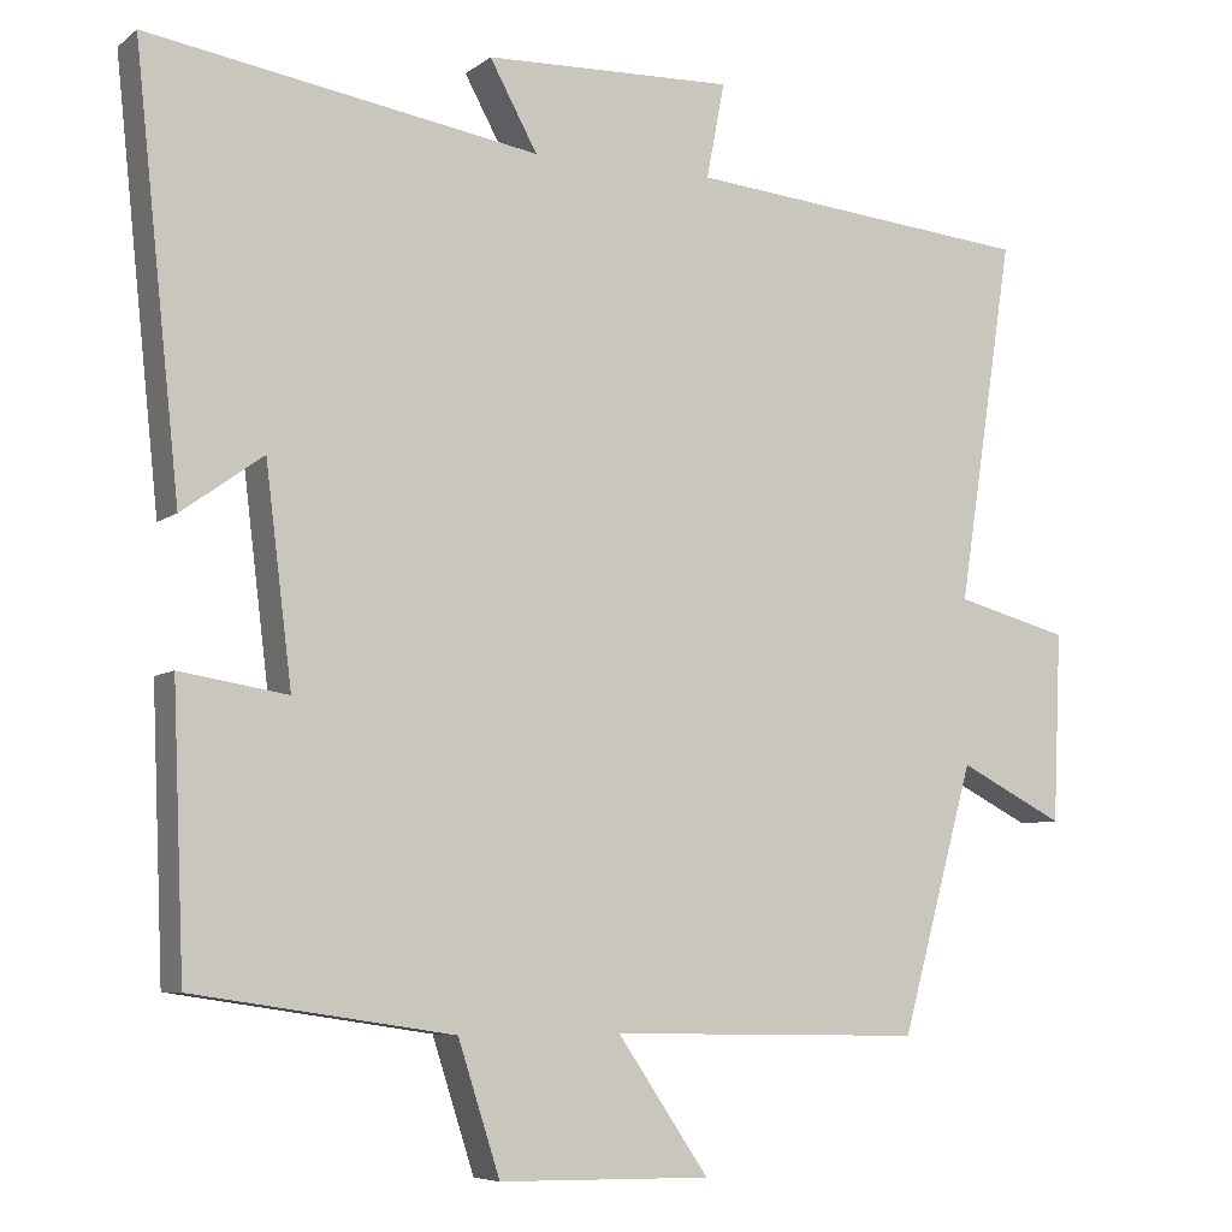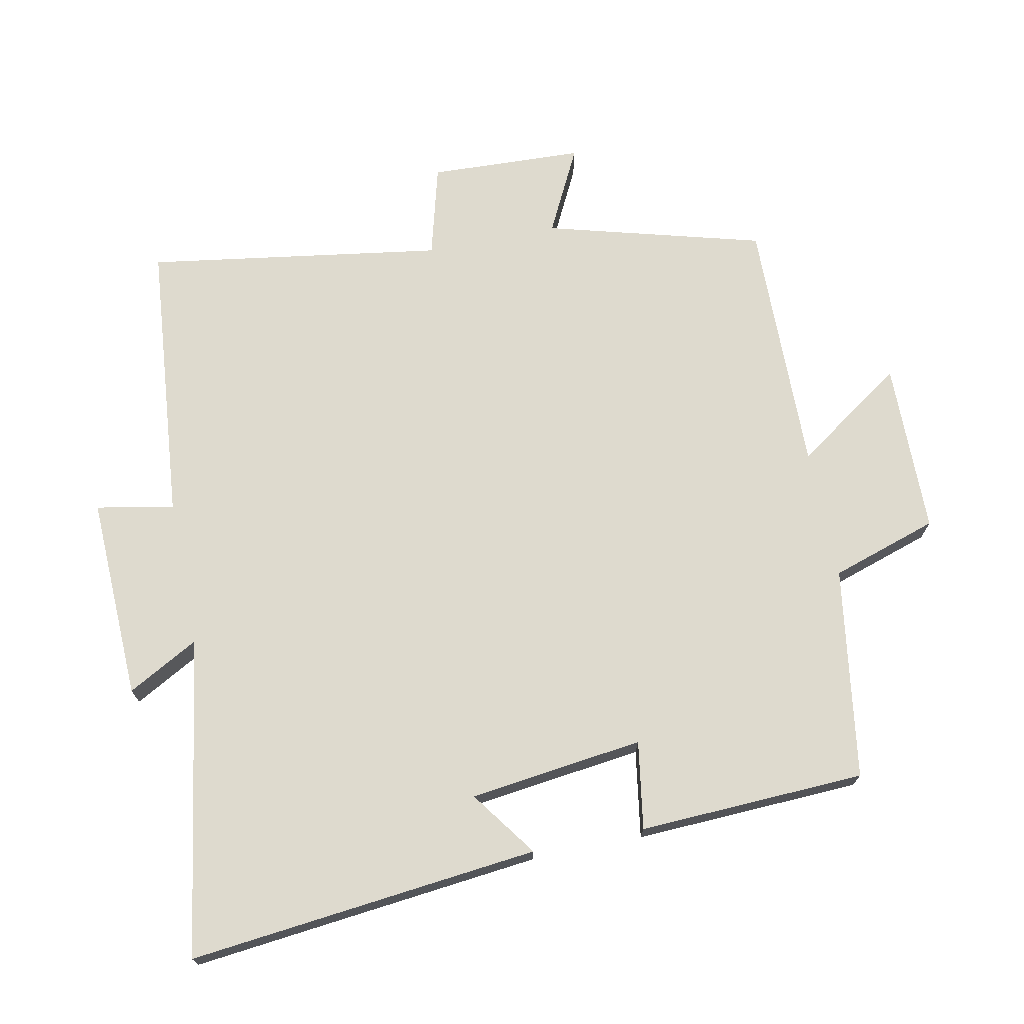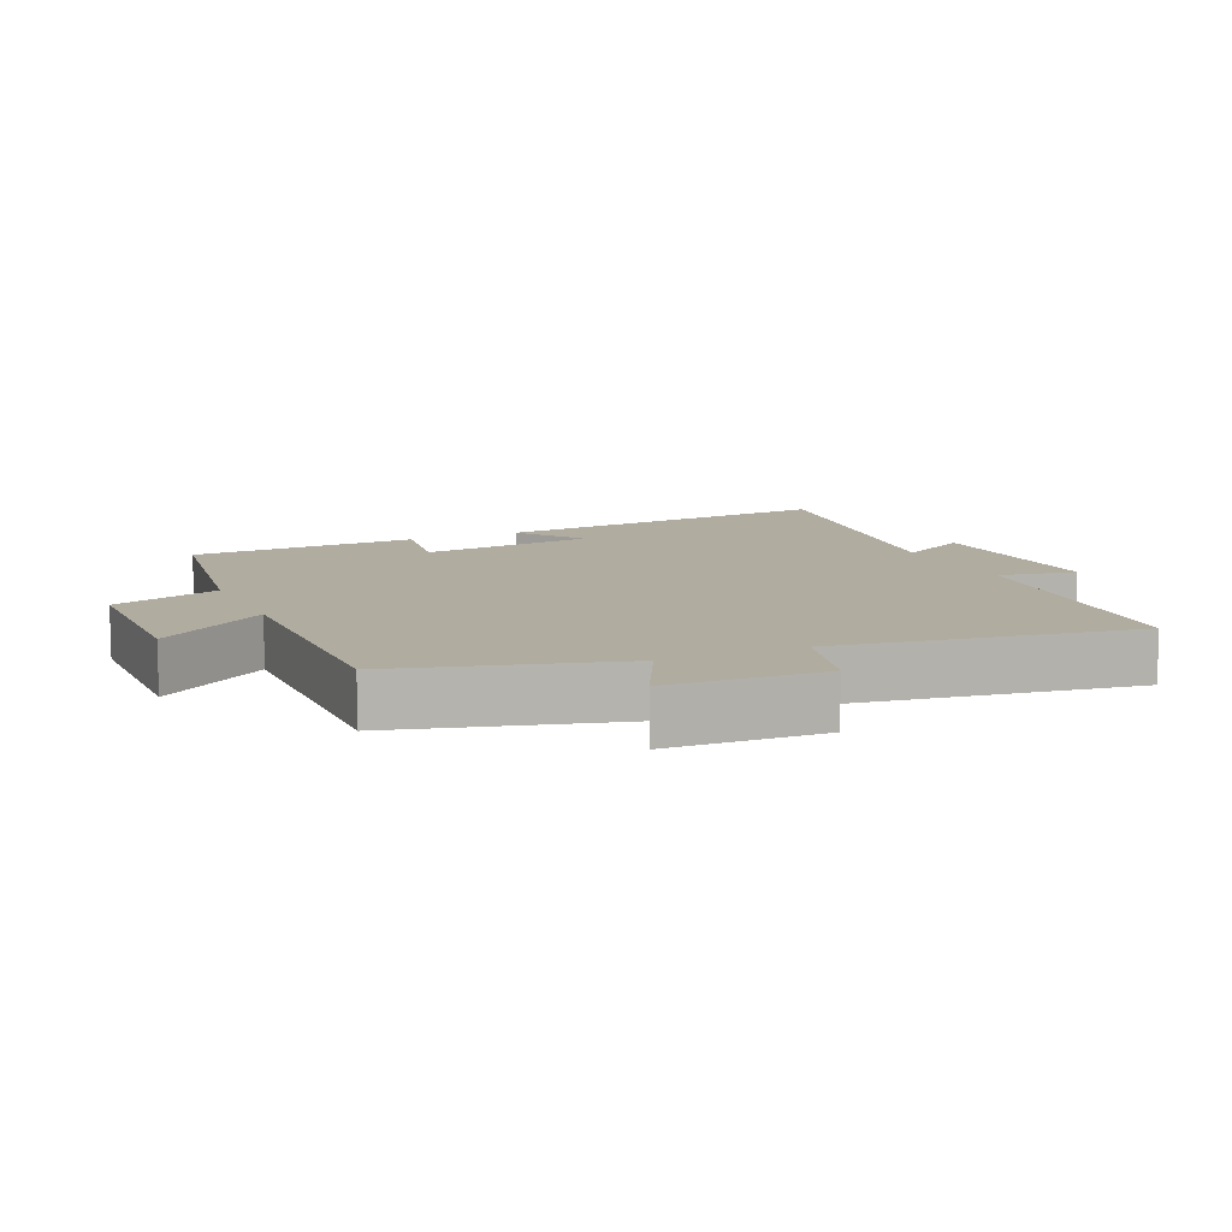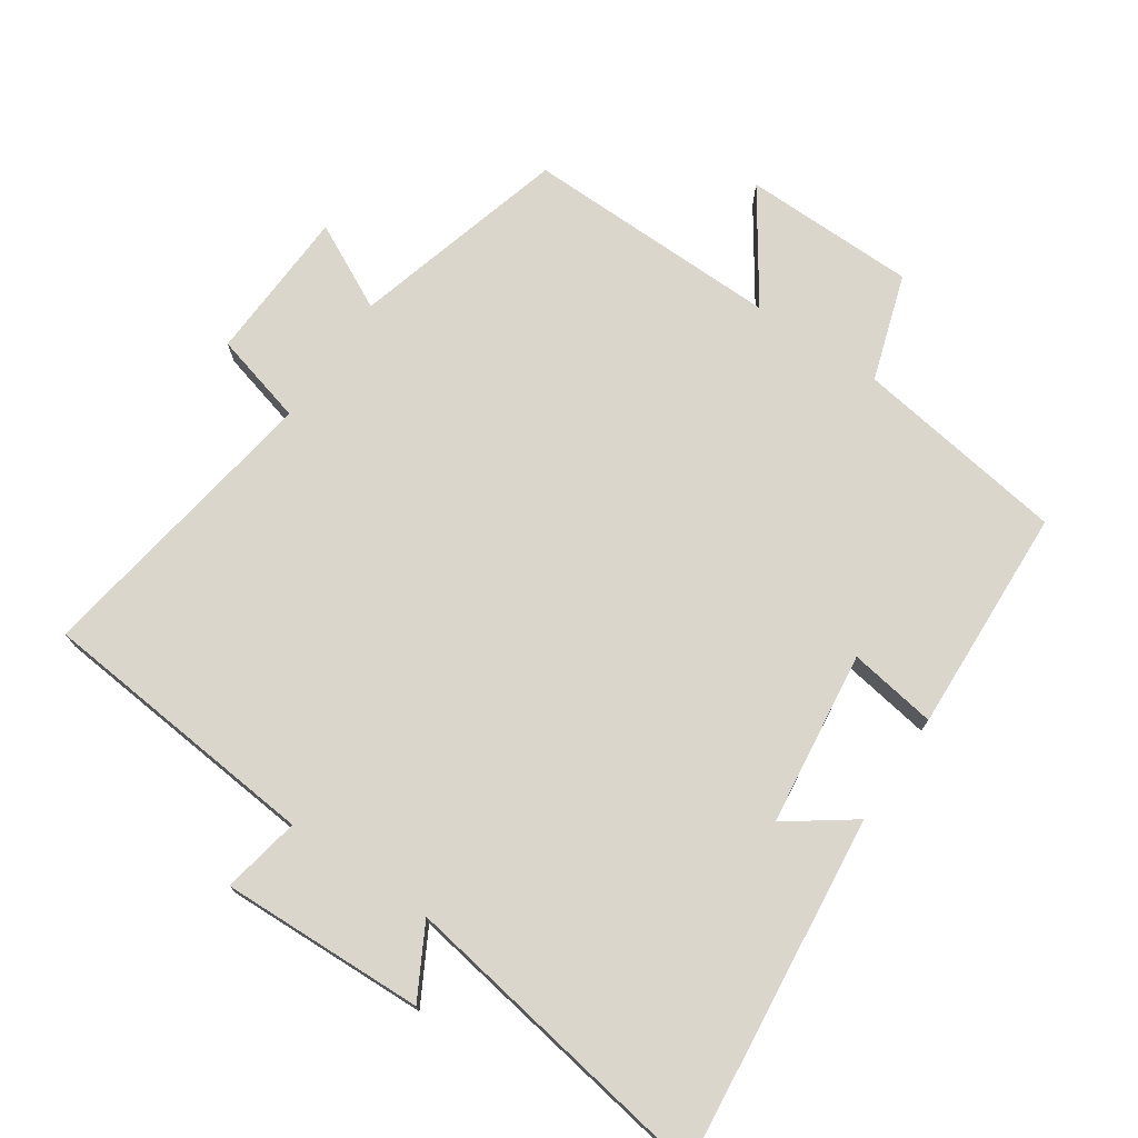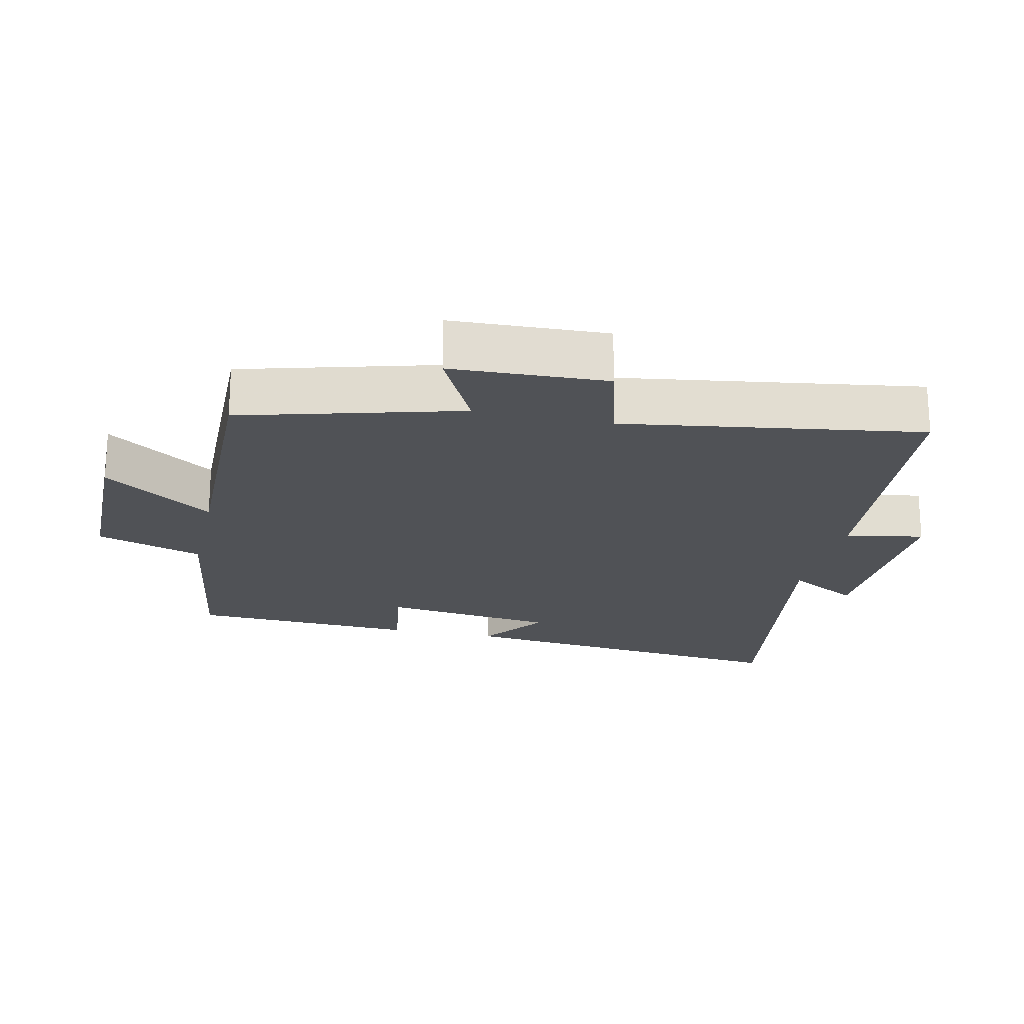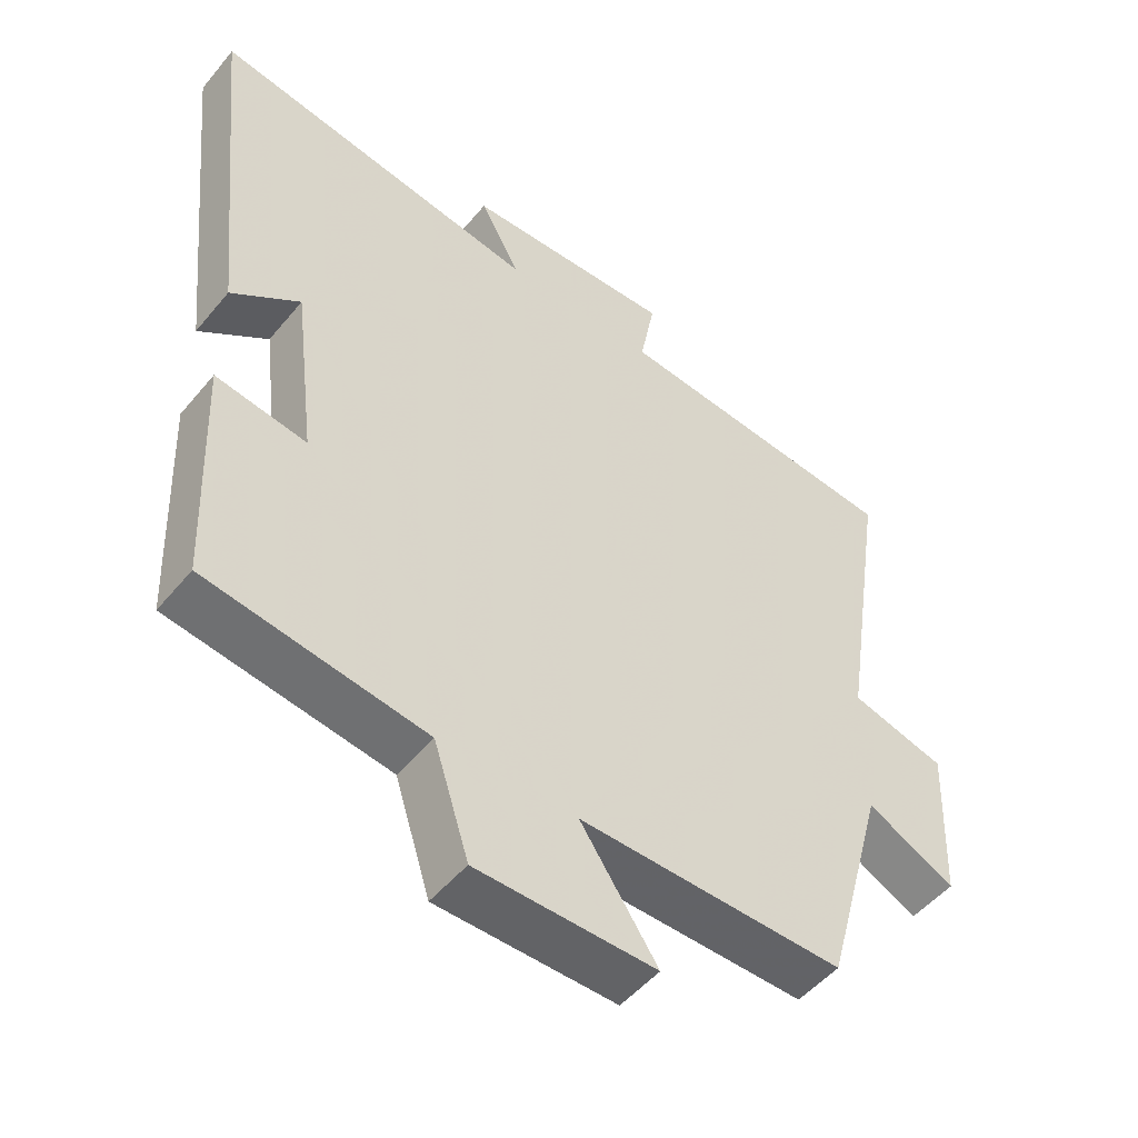
<metadata>
{"format":"obj","ext":"obj","renderer":"f3d","projection":"perspective","resolution":1024,"background":"white","views":[{"elev":-6.7,"azim":153.0,"up":"+Z"},{"elev":71.3,"azim":78.5,"up":"+Y"},{"elev":10.1,"azim":-114.3,"up":"+Y"},{"elev":73.8,"azim":34.1,"up":"+Y"},{"elev":-20.8,"azim":-102.7,"up":"+Y"},{"elev":-50.4,"azim":141.9,"up":"+Z"}]}
</metadata>
<code>
v -0.568 0.07 0.46
v -0.145 0.07 0.5
v -0.167 0.07 0.616
v 0.137 0.07 0.606
v 0.079 0.07 0.5
v 0.555 0.07 0.577
v 0.5 0.07 0.054
v 0.401 0.07 0.125
v 0.369 0.07 -0.135
v 0.5 0.07 -0.114
v 0.486 0.07 -0.452
v 0.17 0.07 -0.5
v 0.119 0.07 -0.659
v -0.139 0.07 -0.663
v -0.028 0.07 -0.5
v -0.411 0.07 -0.507
v -0.5 0.07 -0.184
v -0.628 0.07 -0.249
v -0.638 0.07 -0.019
v -0.5 0.07 0.018
v -0.568 0 0.46
v -0.145 0 0.5
v -0.167 0 0.616
v 0.137 0 0.606
v 0.079 0 0.5
v 0.555 0 0.577
v 0.5 0 0.054
v 0.401 0 0.125
v 0.369 0 -0.135
v 0.5 0 -0.114
v 0.486 0 -0.452
v 0.17 0 -0.5
v 0.119 0 -0.659
v -0.139 0 -0.663
v -0.028 0 -0.5
v -0.411 0 -0.507
v -0.5 0 -0.184
v -0.628 0 -0.249
v -0.638 0 -0.019
v -0.5 0 0.018
f 17 18 19 20
f 15 16 17 20
f 15 20 1 2
f 12 13 14 15
f 11 12 15
f 10 11 15
f 9 10 15
f 8 9 15 2
f 5 6 7 8
f 5 8 2 3
f 3 4 5
f 40 39 38 37
f 40 37 36 35
f 22 21 40 35
f 35 34 33 32
f 35 32 31
f 35 31 30
f 35 30 29
f 22 35 29 28
f 28 27 26 25
f 23 22 28 25
f 25 24 23
f 1 21 22 2
f 2 22 23 3
f 3 23 24 4
f 4 24 25 5
f 5 25 26 6
f 6 26 27 7
f 7 27 28 8
f 8 28 29 9
f 9 29 30 10
f 10 30 31 11
f 11 31 32 12
f 12 32 33 13
f 13 33 34 14
f 14 34 35 15
f 15 35 36 16
f 16 36 37 17
f 17 37 38 18
f 18 38 39 19
f 19 39 40 20
f 20 40 21 1

</code>
